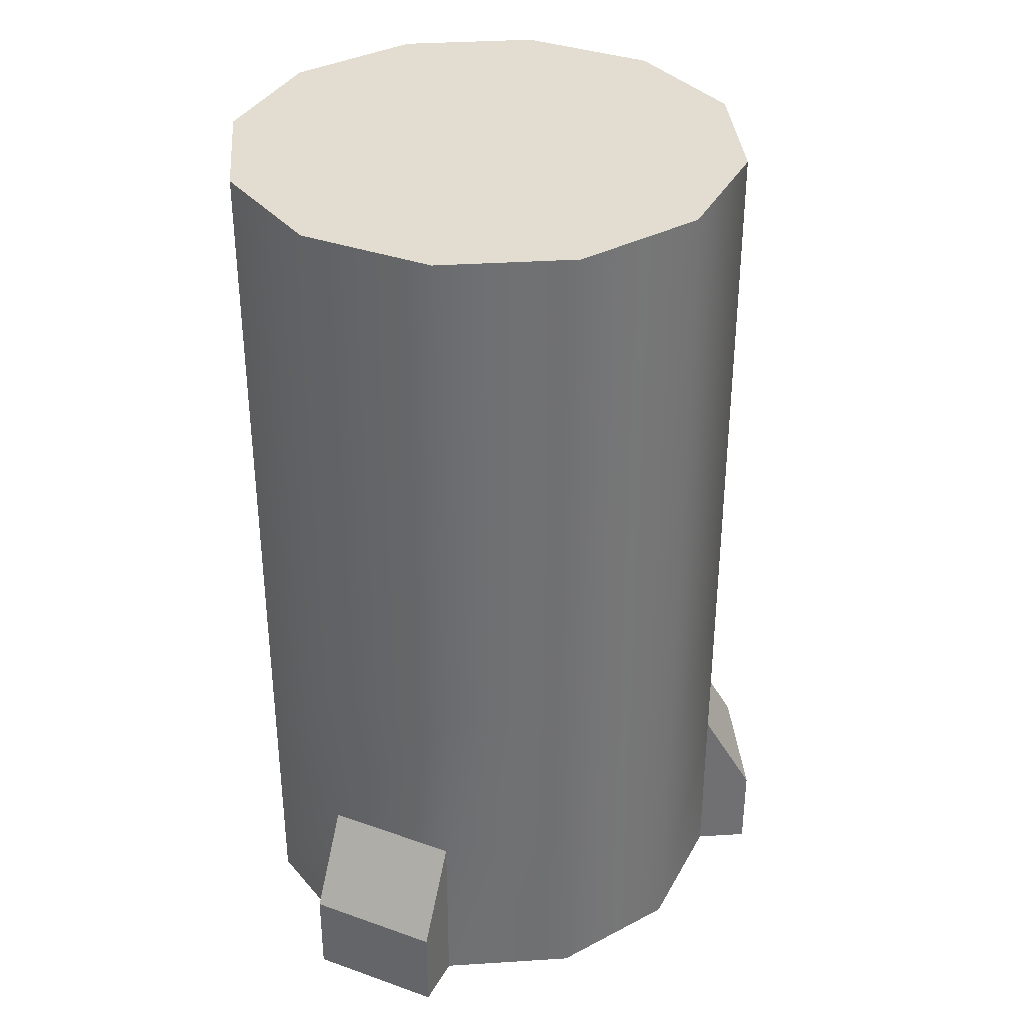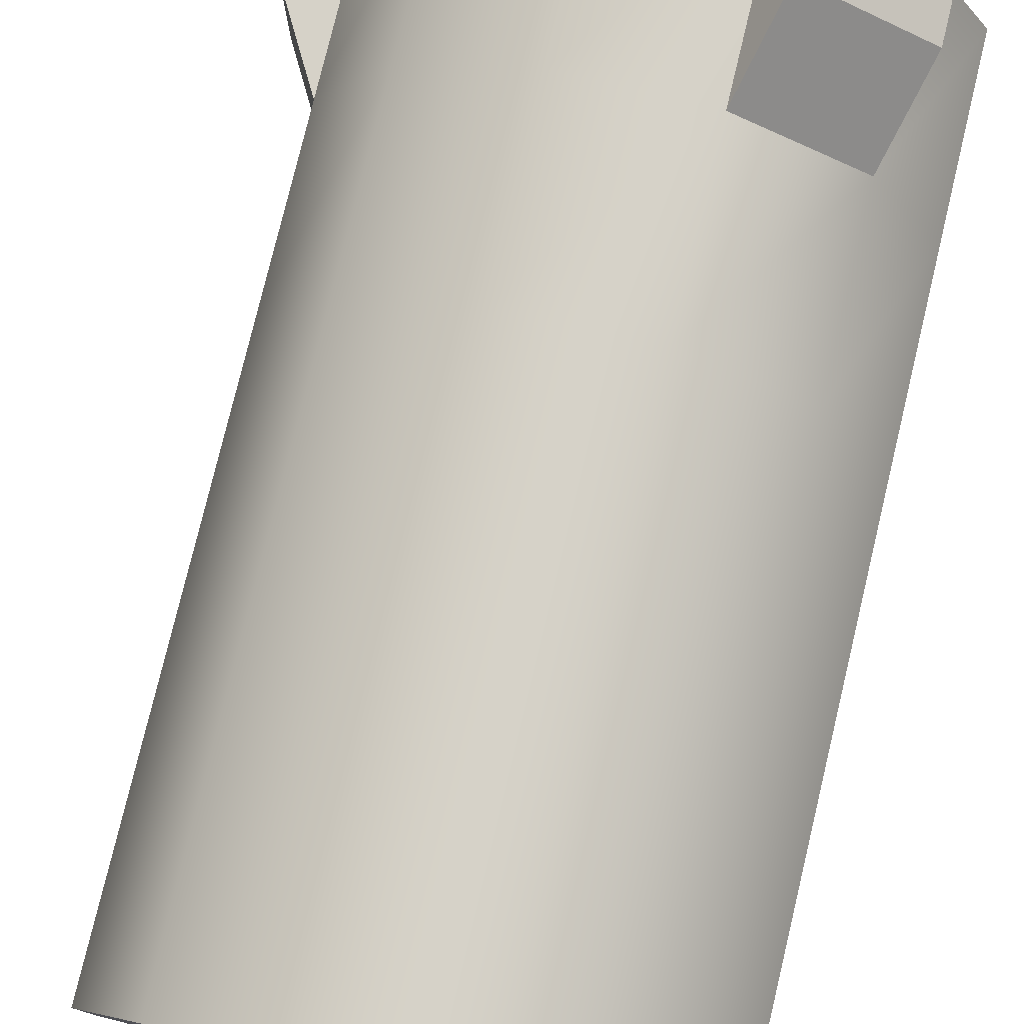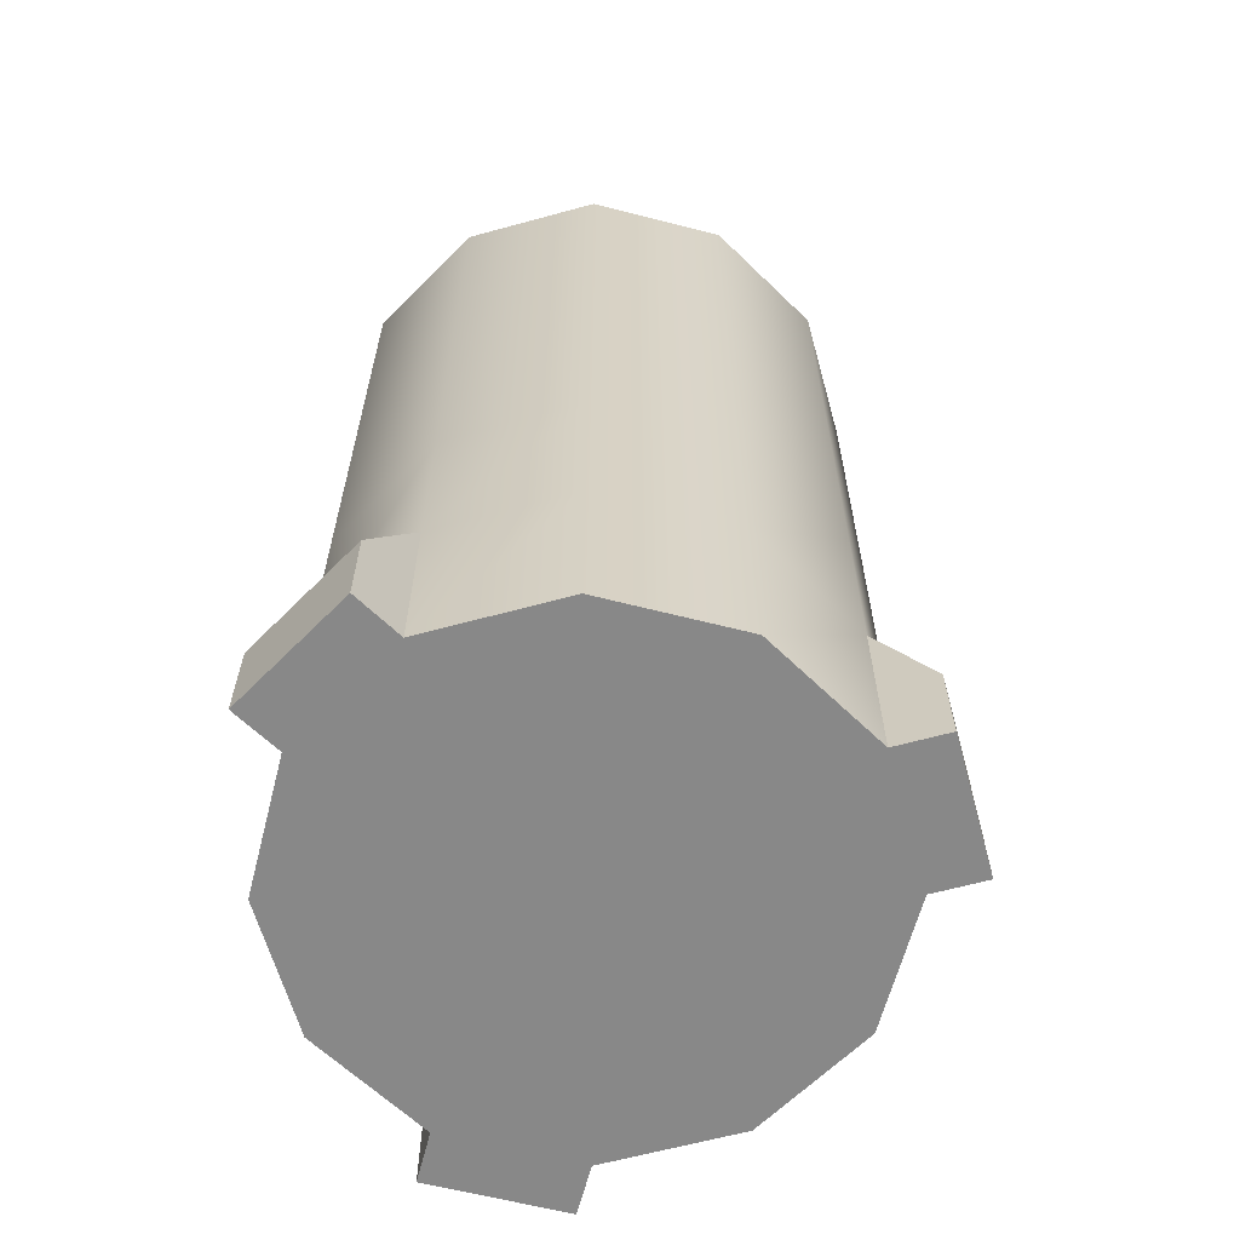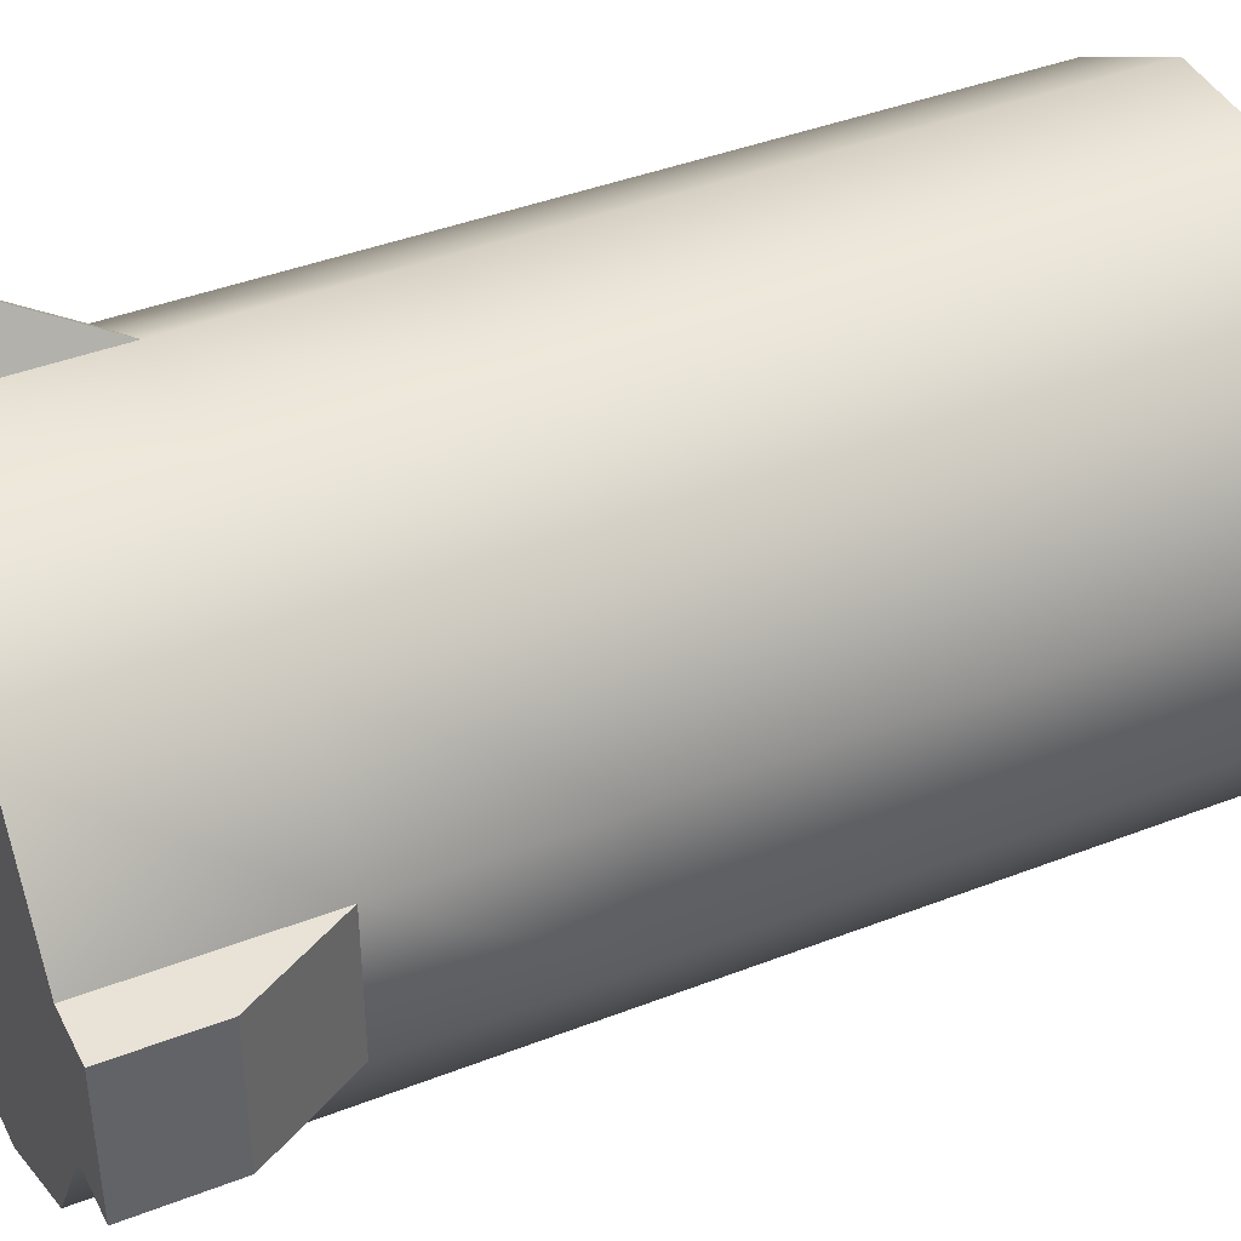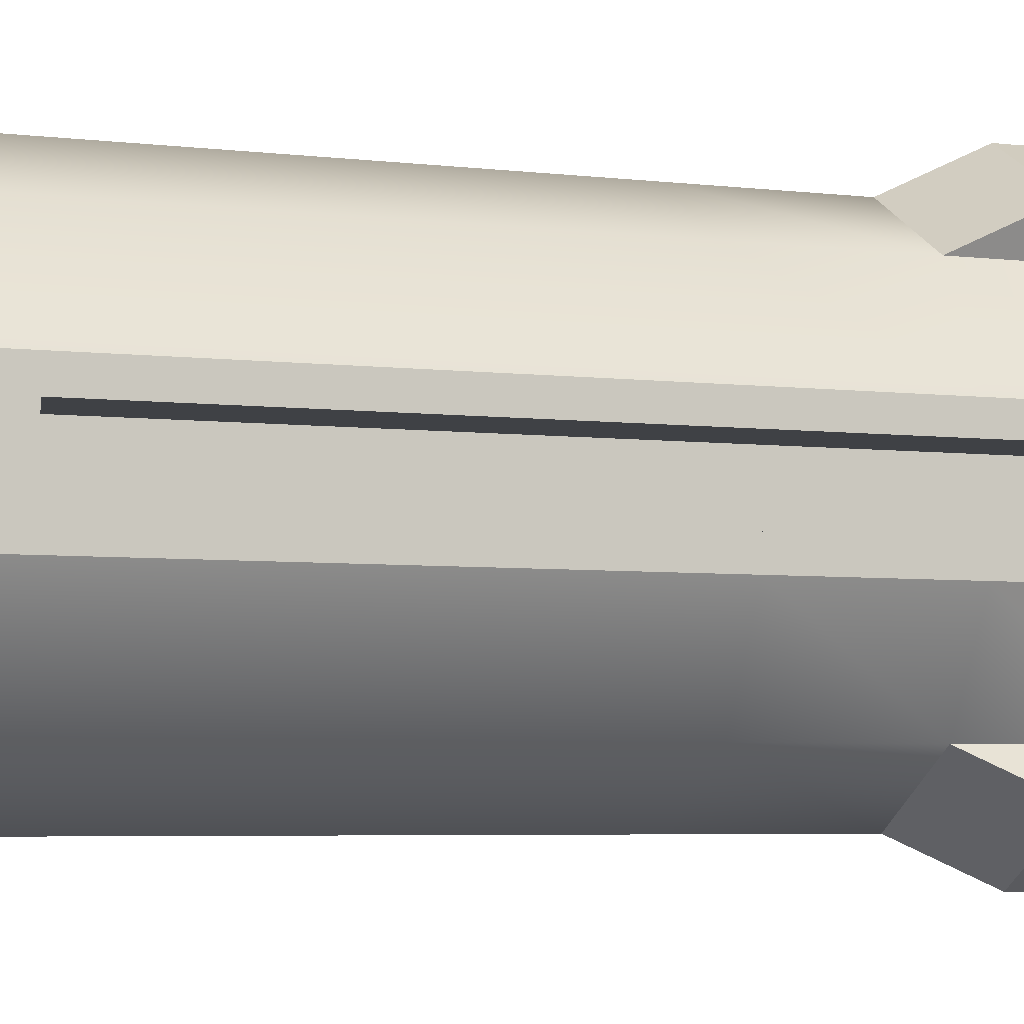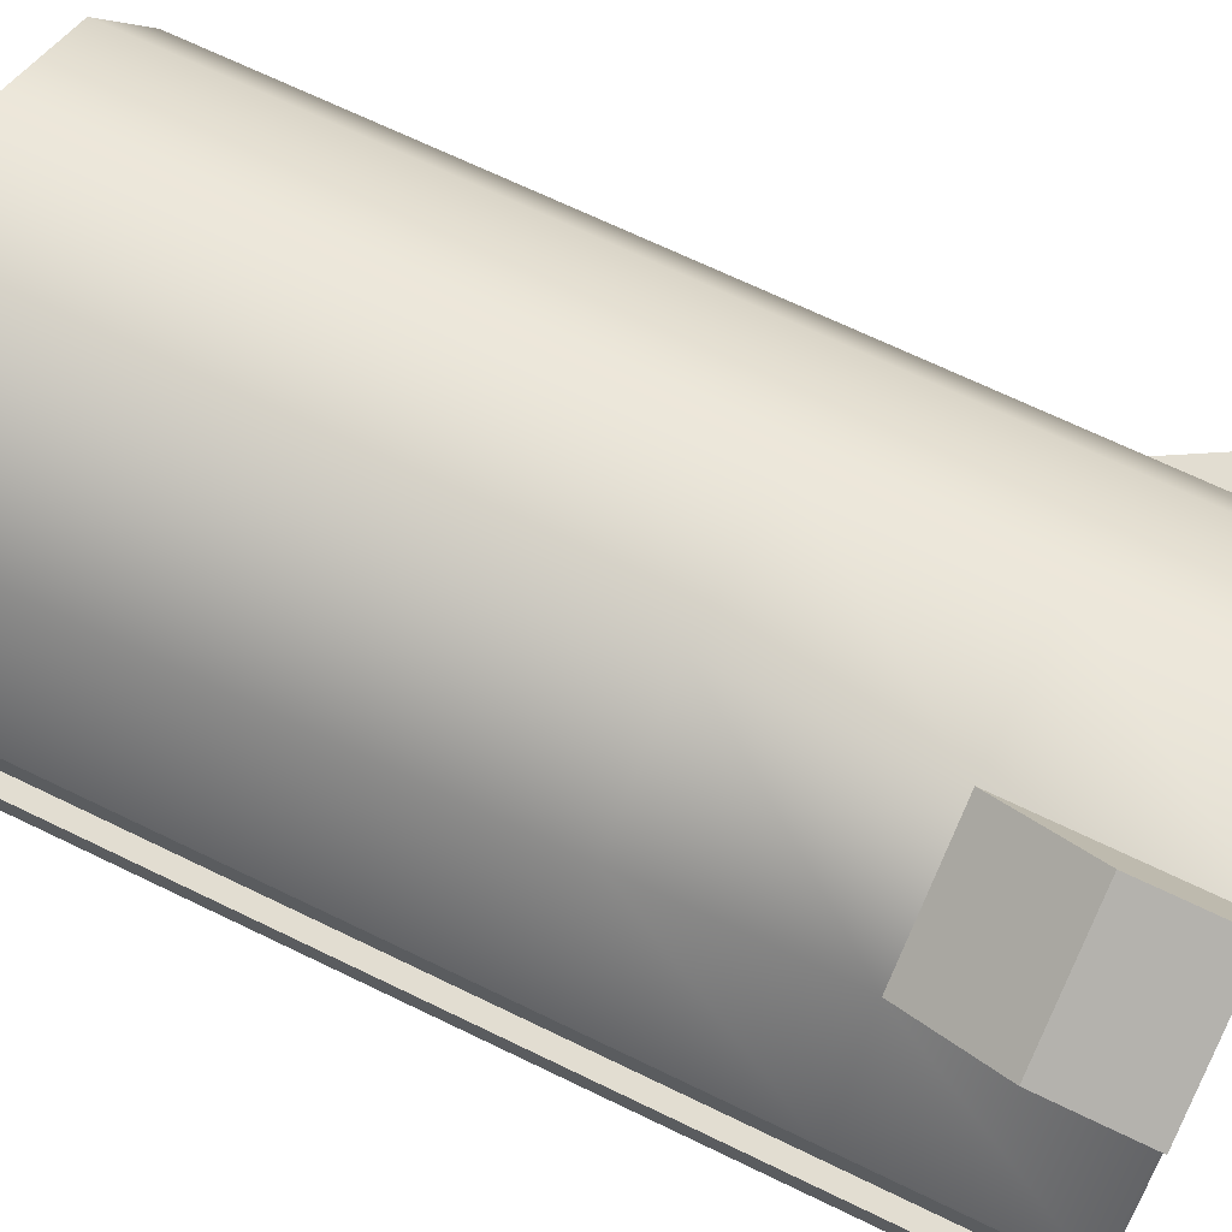
<metadata>
{"format":"obj","ext":"obj","renderer":"f3d","projection":"perspective","resolution":1024,"background":"white","views":[{"elev":35.3,"azim":-4.8,"up":"+Y"},{"elev":78.1,"azim":-166.5,"up":"+Z"},{"elev":-62.9,"azim":15.5,"up":"+Y"},{"elev":41.5,"azim":64.8,"up":"+Z"},{"elev":-5.6,"azim":-109.1,"up":"+Z"},{"elev":68.5,"azim":-64.1,"up":"+Z"}]}
</metadata>
<code>
o Cylinder001
v 0.9507 -5 5.842
v 3.638 -5 4.29
v 3.638 -0.8261 4.29
v 0.9507 -0.8261 5.842
v 5.19 -5 1.603
v 5.19 -0.8261 1.603
v 6.389 -5 1.603
v 6.389 -5 -1.501
v 6.389 -2.949 -1.501
v 6.389 -2.949 1.603
v 5.19 -5 -1.501
v 3.638 -5 -4.188
v 3.638 -0.8261 -4.188
v 5.19 -0.8261 -1.501
v 0.9507 -5 -5.74
v 0.9507 -0.8261 -5.74
v -2.153 -5 -5.74
v -2.153 -0.8261 -5.74
v -2.752 -5 -6.779
v -5.44 -5 -5.227
v -5.44 -2.949 -5.227
v -2.752 -2.949 -6.779
v -4.84 -5 -4.188
v -6.392 -5 -1.501
v -6.392 -0.8261 -1.501
v -4.84 -0.8261 -4.188
v -4.386 -4.292 -0.7929
v -4.386 -4.292 0.8947
v -4.386 -0.8261 0.8947
v -4.386 -0.8261 -0.7929
v -6.392 -5 1.603
v -4.84 -5 4.29
v -4.84 -0.8261 4.29
v -6.392 -0.8261 1.603
v -5.44 -5 5.329
v -2.752 -5 6.88
v -2.752 -2.949 6.88
v -5.44 -2.949 5.329
v -2.153 -5 5.842
v -2.153 -0.8261 5.842
v 3.638 3.348 4.29
v 0.9507 3.348 5.842
v 5.19 3.348 1.603
v 5.19 3.348 -1.501
v 3.638 3.348 -4.188
v 0.9507 3.348 -5.74
v -2.153 3.348 -5.74
v -4.84 3.348 -4.188
v -6.392 3.348 -1.501
v -4.386 3.348 0.8947
v -4.386 3.348 -0.7929
v -4.84 3.348 4.29
v -6.392 3.348 1.603
v -2.153 3.348 5.842
v 3.638 7.522 4.29
v 0.9507 7.522 5.842
v 5.19 7.522 1.603
v 5.19 7.522 -1.501
v 3.638 7.522 -4.188
v 0.9507 7.522 -5.74
v -2.153 7.522 -5.74
v -4.84 7.522 -4.188
v -6.392 7.522 -1.501
v -4.386 7.522 0.8947
v -4.386 7.522 -0.7929
v -4.84 7.522 4.29
v -6.392 7.522 1.603
v -2.153 7.522 5.842
v 3.638 11.7 4.29
v 0.9507 11.7 5.842
v 5.19 11.7 1.603
v 5.19 11.7 -1.501
v 3.638 11.7 -4.188
v 0.9507 11.7 -5.74
v -2.153 11.7 -5.74
v -4.84 11.7 -4.188
v -6.392 11.7 -1.501
v -4.386 11.7 0.8947
v -4.386 11.7 -0.7929
v -4.84 11.7 4.29
v -6.392 11.7 1.603
v -2.153 11.7 5.842
v 3.638 15.87 4.29
v 0.9507 15.87 5.842
v 5.19 15.87 1.603
v 5.19 15.87 -1.501
v 3.638 15.87 -4.188
v 0.9507 15.87 -5.74
v -2.153 15.87 -5.74
v -4.84 15.87 -4.188
v -6.392 15.87 -1.501
v -4.386 15.16 0.8947
v -4.386 15.16 -0.7929
v -4.84 15.87 4.29
v -6.392 15.87 1.603
v -2.153 15.87 5.842
v -6.392 -4.292 -0.7929
v -6.392 -0.8261 -0.7929
v -6.392 -4.292 0.8947
v -6.392 -0.8261 0.8947
v -6.392 3.348 0.8947
v -6.392 7.522 0.8947
v -6.392 11.7 0.8947
v -6.392 15.16 0.8947
v -6.392 15.16 -0.7929
v -6.392 11.7 -0.7929
v -6.392 7.522 -0.7929
v -6.392 3.348 -0.7929
f 25 24 97 98
f 24 31 99 97
f 31 34 100 99
f 34 53 101 100
f 53 67 102 101
f 67 81 103 102
f 81 95 104 103
f 95 91 105 104
f 91 77 106 105
f 77 63 107 106
f 63 49 108 107
f 49 25 98 108
f 98 97 27 30
f 97 99 28 27
f 99 100 29 28
f 100 101 50 29
f 101 102 64 50
f 102 103 78 64
f 103 104 92 78
f 104 105 93 92
f 105 106 79 93
f 106 107 65 79
f 107 108 51 65
f 108 98 30 51
f 6 5 7 10
f 5 11 8 7
f 11 14 9 8
f 14 6 10 9
f 18 17 19 22
f 17 23 20 19
f 23 26 21 20
f 26 18 22 21
f 33 32 35 38
f 32 39 36 35
f 39 40 37 36
f 40 33 38 37
f 1 2 3 4
f 2 5 6 3
f 7 8 9 10
f 11 12 13 14
f 12 15 16 13
f 15 17 18 16
f 19 20 21 22
f 23 24 25 26
f 27 28 29 30
f 31 32 33 34
f 35 36 37 38
f 39 1 4 40
f 4 3 41 42
f 3 6 43 41
f 6 14 44 43
f 14 13 45 44
f 13 16 46 45
f 16 18 47 46
f 18 26 48 47
f 26 25 49 48
f 30 29 50 51
f 34 33 52 53
f 33 40 54 52
f 40 4 42 54
f 42 41 55 56
f 41 43 57 55
f 43 44 58 57
f 44 45 59 58
f 45 46 60 59
f 46 47 61 60
f 47 48 62 61
f 48 49 63 62
f 51 50 64 65
f 53 52 66 67
f 52 54 68 66
f 54 42 56 68
f 56 55 69 70
f 55 57 71 69
f 57 58 72 71
f 58 59 73 72
f 59 60 74 73
f 60 61 75 74
f 61 62 76 75
f 62 63 77 76
f 65 64 78 79
f 67 66 80 81
f 66 68 82 80
f 68 56 70 82
f 70 69 83 84
f 69 71 85 83
f 71 72 86 85
f 72 73 87 86
f 73 74 88 87
f 74 75 89 88
f 75 76 90 89
f 76 77 91 90
f 79 78 92 93
f 81 80 94 95
f 80 82 96 94
f 82 70 84 96
f 24 1 32 31
f 24 23 17 12
f 17 15 12
f 5 1 12 11
f 2 1 5
f 12 1 24
f 32 1 39
f 83 85 86 96
f 86 87 88 90
f 88 89 90
f 90 91 95 96
f 95 94 96
f 86 90 96
f 84 83 96

</code>
